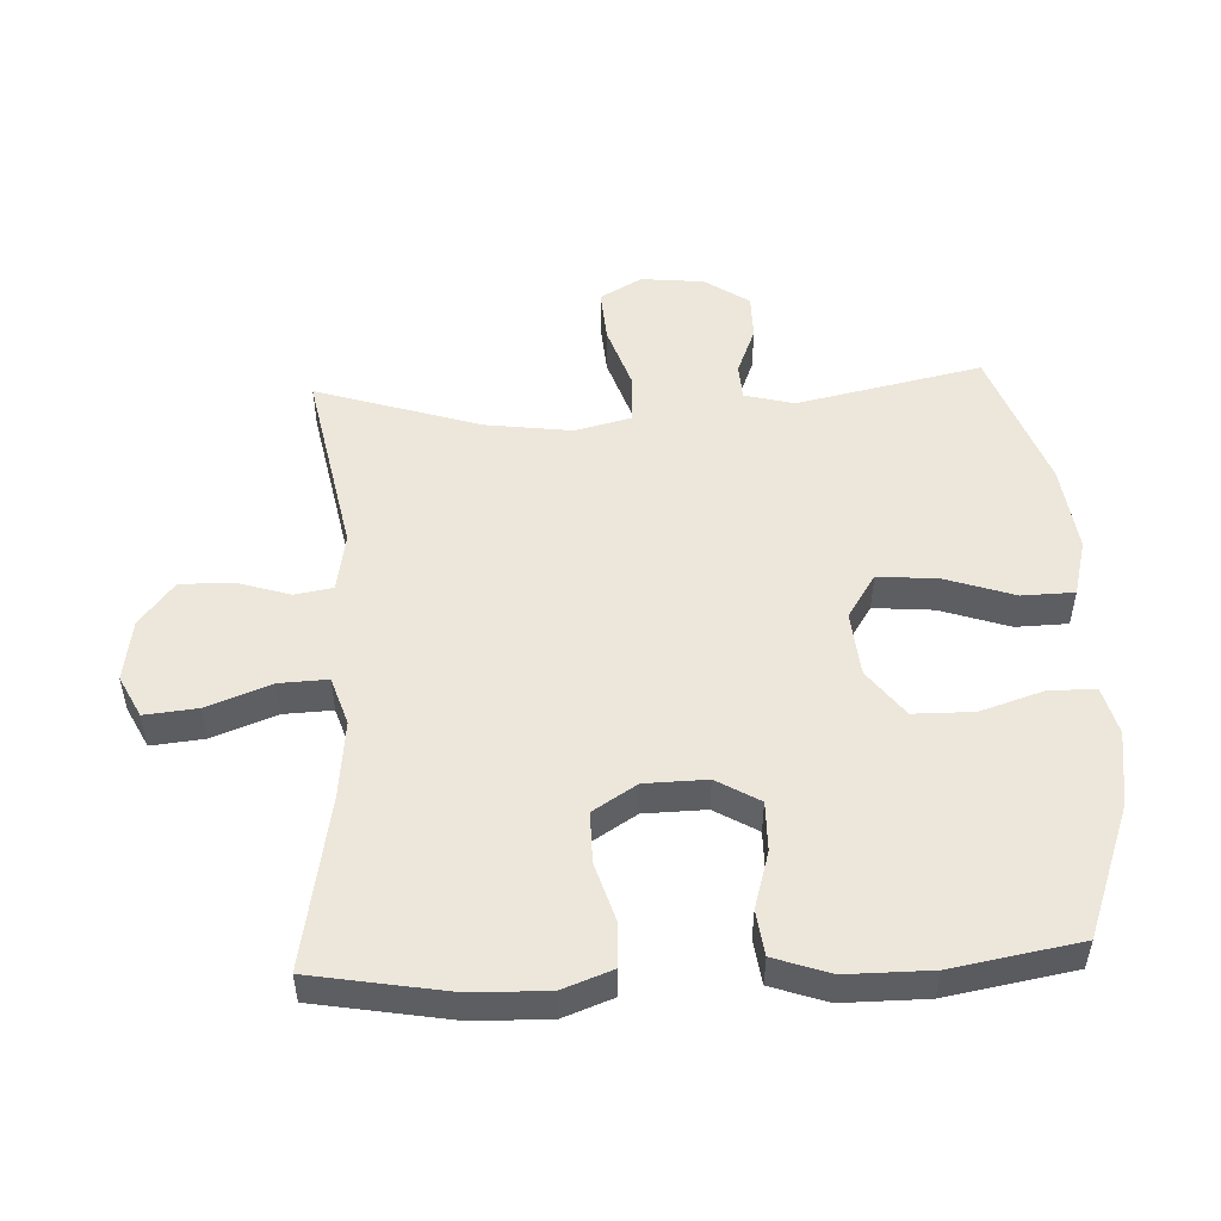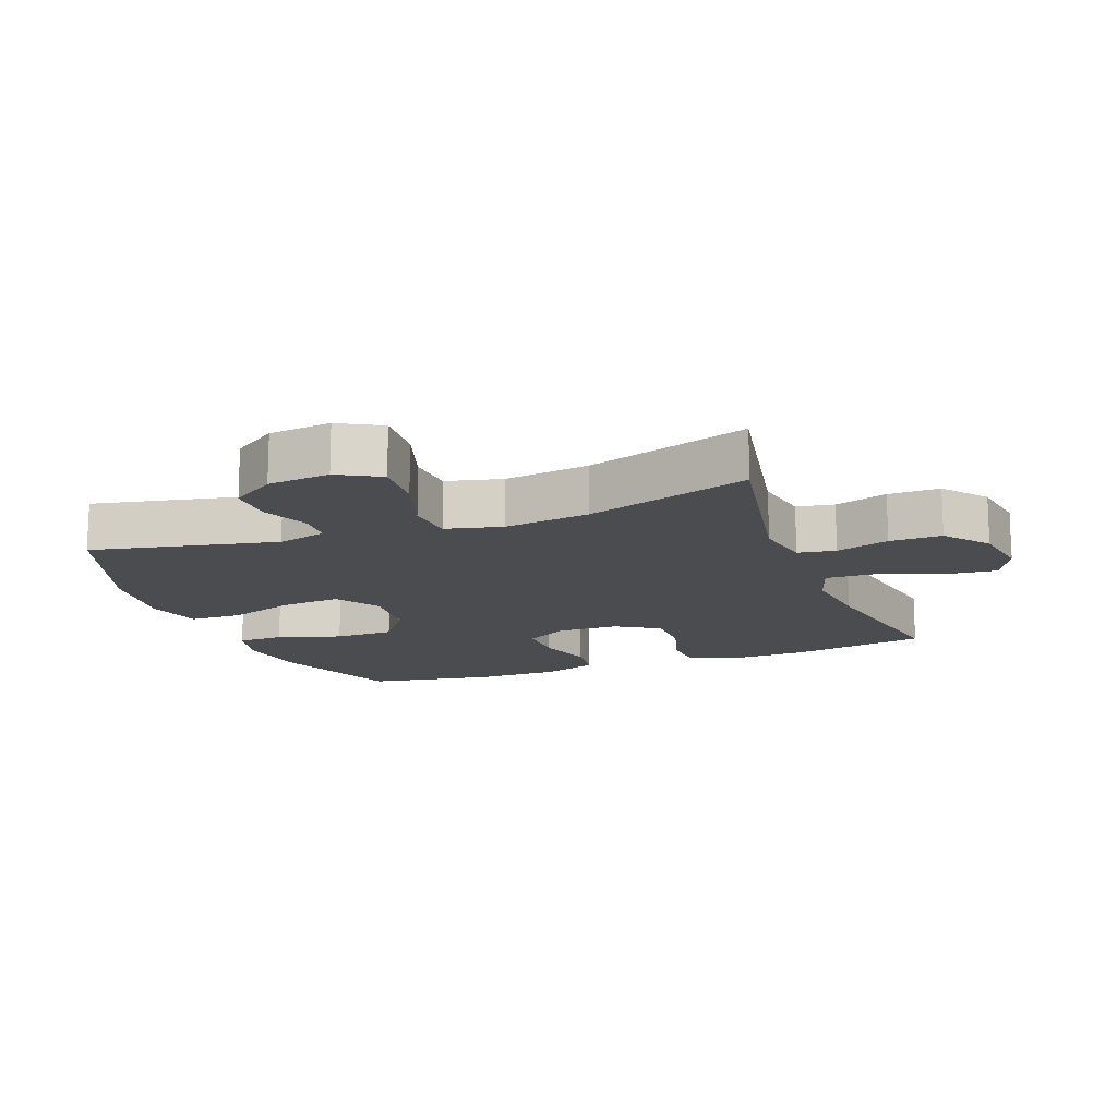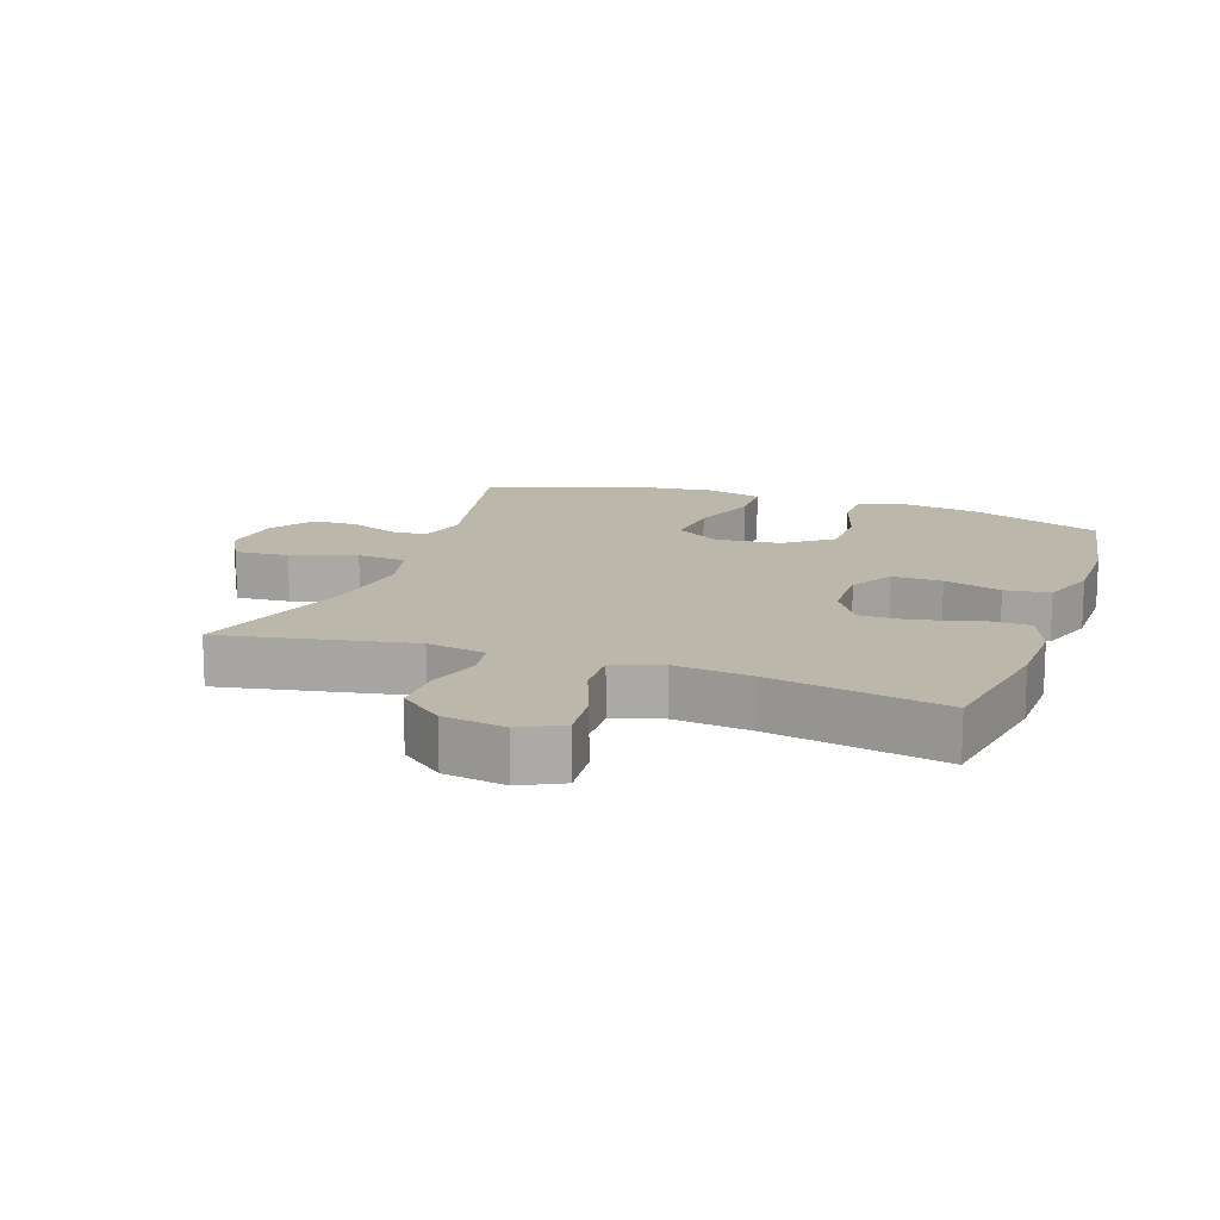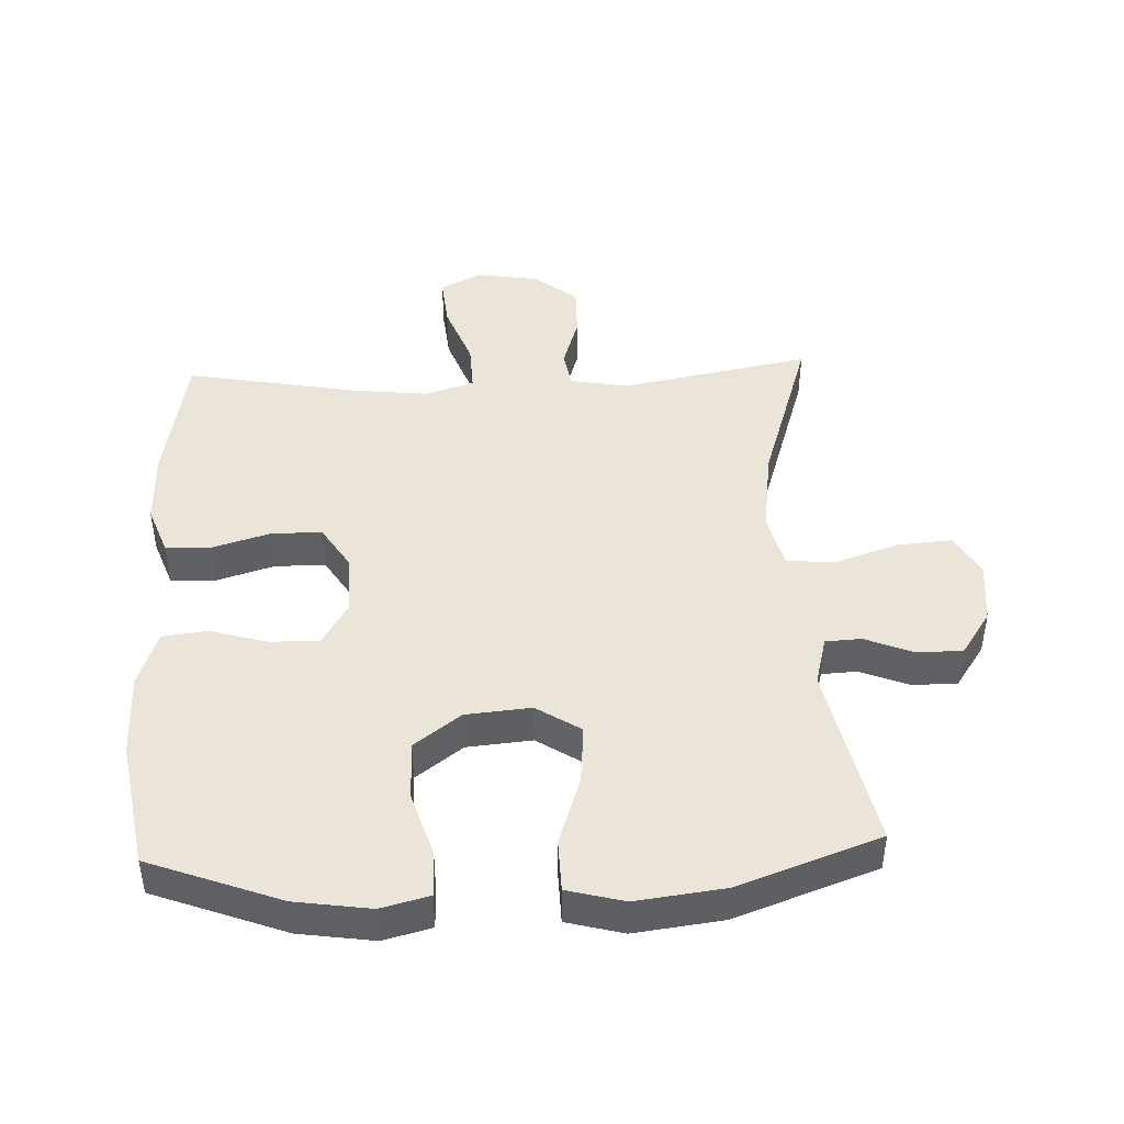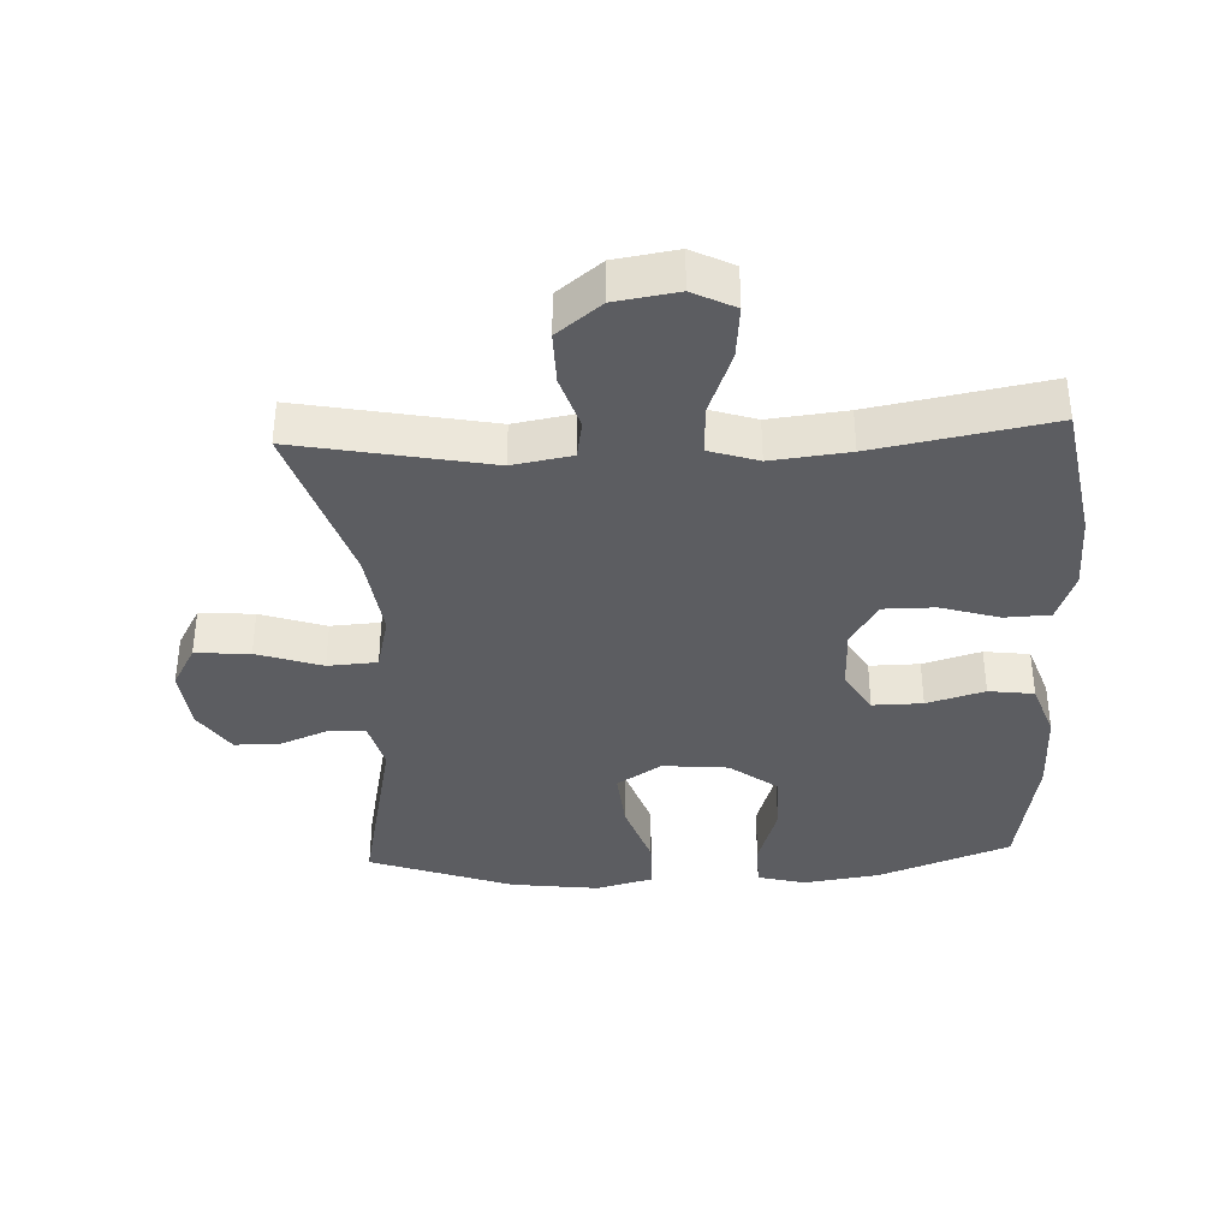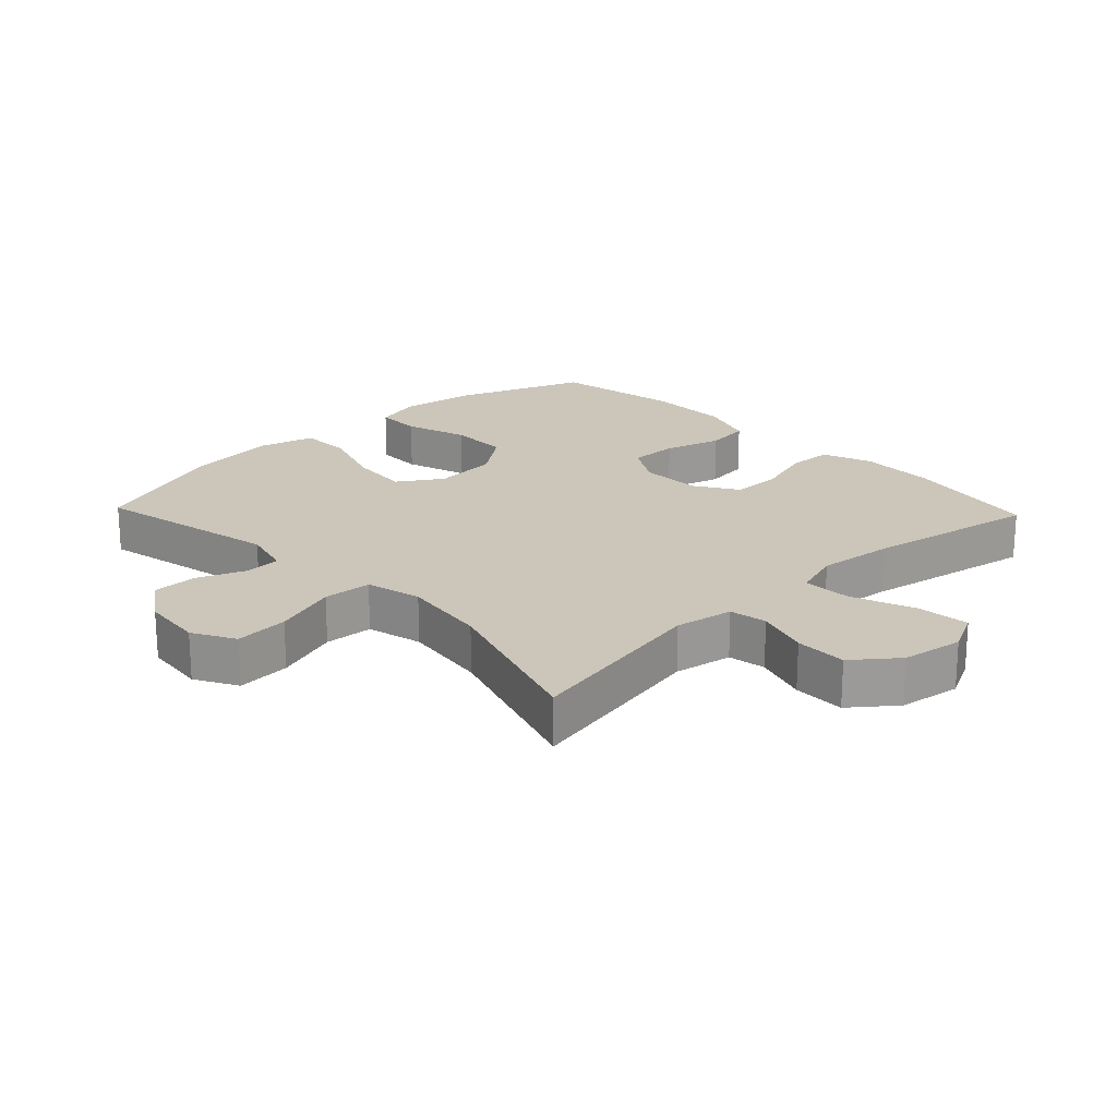
<metadata>
{"format":"obj","ext":"obj","renderer":"f3d","projection":"perspective","resolution":1024,"background":"white","views":[{"elev":51.1,"azim":87.2,"up":"+Y"},{"elev":-14.8,"azim":-69.2,"up":"+Y"},{"elev":14.5,"azim":19.3,"up":"+Y"},{"elev":44.6,"azim":177.6,"up":"+Y"},{"elev":-37.1,"azim":2.6,"up":"+Y"},{"elev":21.0,"azim":-43.6,"up":"+Y"}]}
</metadata>
<code>
v 0.5 0.07 -0.5
v 0.298 0.07 -0.576
v 0.183 0.07 -0.593
v 0.109 0.07 -0.574
v 0.108 0.07 -0.503
v 0.139 0.07 -0.405
v 0.138 0.07 -0.313
v 0.066 0.07 -0.259
v -0.034 0.07 -0.25
v -0.102 0.07 -0.294
v -0.094 0.07 -0.386
v -0.058 0.07 -0.492
v -0.06 0.07 -0.572
v -0.147 0.07 -0.595
v -0.282 0.07 -0.578
v -0.5 0.07 -0.5
v -0.44 0.07 -0.215
v -0.46 0.07 -0.139
v -0.515 0.07 -0.136
v -0.589 0.07 -0.166
v -0.659 0.07 -0.166
v -0.705 0.07 -0.098
v -0.715 0.07 -0.002
v -0.679 0.07 0.063
v -0.596 0.07 0.057
v -0.497 0.07 0.024
v -0.422 0.07 0.029
v -0.401 0.07 0.115
v -0.419 0.07 0.248
v -0.5 0.07 0.5
v -0.209 0.07 0.444
v -0.119 0.07 0.46
v -0.109 0.07 0.518
v -0.135 0.07 0.6
v -0.136 0.07 0.68
v -0.069 0.07 0.733
v 0.026 0.07 0.748
v 0.09 0.07 0.716
v 0.082 0.07 0.635
v 0.045 0.07 0.537
v 0.042 0.07 0.462
v 0.116 0.07 0.438
v 0.234 0.07 0.451
v 0.5 0.07 0.5
v 0.537 0.07 0.289
v 0.54 0.07 0.173
v 0.512 0.07 0.097
v 0.443 0.07 0.094
v 0.354 0.07 0.121
v 0.276 0.07 0.121
v 0.234 0.07 0.054
v 0.232 0.07 -0.041
v 0.271 0.07 -0.107
v 0.347 0.07 -0.106
v 0.435 0.07 -0.08
v 0.504 0.07 -0.089
v 0.534 0.07 -0.175
v 0.534 0.07 -0.304
v 0.5 0 -0.5
v 0.298 0 -0.576
v 0.183 0 -0.593
v 0.109 0 -0.574
v 0.108 0 -0.503
v 0.139 0 -0.405
v 0.138 0 -0.313
v 0.066 0 -0.259
v -0.034 0 -0.25
v -0.102 0 -0.294
v -0.094 0 -0.386
v -0.058 0 -0.492
v -0.06 0 -0.572
v -0.147 0 -0.595
v -0.282 0 -0.578
v -0.5 0 -0.5
v -0.44 0 -0.215
v -0.46 0 -0.139
v -0.515 0 -0.136
v -0.589 0 -0.166
v -0.659 0 -0.166
v -0.705 0 -0.098
v -0.715 0 -0.002
v -0.679 0 0.063
v -0.596 0 0.057
v -0.497 0 0.024
v -0.422 0 0.029
v -0.401 0 0.115
v -0.419 0 0.248
v -0.5 0 0.5
v -0.209 0 0.444
v -0.119 0 0.46
v -0.109 0 0.518
v -0.135 0 0.6
v -0.136 0 0.68
v -0.069 0 0.733
v 0.026 0 0.748
v 0.09 0 0.716
v 0.082 0 0.635
v 0.045 0 0.537
v 0.042 0 0.462
v 0.116 0 0.438
v 0.234 0 0.451
v 0.5 0 0.5
v 0.537 0 0.289
v 0.54 0 0.173
v 0.512 0 0.097
v 0.443 0 0.094
v 0.354 0 0.121
v 0.276 0 0.121
v 0.234 0 0.054
v 0.232 0 -0.041
v 0.271 0 -0.107
v 0.347 0 -0.106
v 0.435 0 -0.08
v 0.504 0 -0.089
v 0.534 0 -0.175
v 0.534 0 -0.304
f 54 55 56 57
f 53 54 57 58
f 46 47 48 49
f 46 49 50
f 43 44 45 46
f 42 43 46 50
f 41 42 50 51
f 37 38 39 40
f 37 40 41
f 36 37 41
f 33 34 35 36
f 32 33 36 41
f 31 32 41 51
f 29 30 31 51
f 23 24 25 26
f 23 26 27
f 22 23 27
f 19 20 21 22
f 18 19 22 27
f 17 18 27 28
f 15 16 17
f 14 15 17 28
f 11 12 13 14
f 10 11 14 28
f 3 4 5 6
f 3 6 7
f 2 3 7
f 53 58 1 2
f 52 53 2 7
f 51 52 7 8
f 29 51 8 9
f 9 10 28 29
f 115 114 113 112
f 116 115 112 111
f 107 106 105 104
f 108 107 104
f 104 103 102 101
f 108 104 101 100
f 109 108 100 99
f 98 97 96 95
f 99 98 95
f 99 95 94
f 94 93 92 91
f 99 94 91 90
f 109 99 90 89
f 109 89 88 87
f 84 83 82 81
f 85 84 81
f 85 81 80
f 80 79 78 77
f 85 80 77 76
f 86 85 76 75
f 75 74 73
f 86 75 73 72
f 72 71 70 69
f 86 72 69 68
f 64 63 62 61
f 65 64 61
f 65 61 60
f 60 59 116 111
f 65 60 111 110
f 66 65 110 109
f 67 66 109 87
f 87 86 68 67
f 1 59 60 2
f 2 60 61 3
f 3 61 62 4
f 4 62 63 5
f 5 63 64 6
f 6 64 65 7
f 7 65 66 8
f 8 66 67 9
f 9 67 68 10
f 10 68 69 11
f 11 69 70 12
f 12 70 71 13
f 13 71 72 14
f 14 72 73 15
f 15 73 74 16
f 16 74 75 17
f 17 75 76 18
f 18 76 77 19
f 19 77 78 20
f 20 78 79 21
f 21 79 80 22
f 22 80 81 23
f 23 81 82 24
f 24 82 83 25
f 25 83 84 26
f 26 84 85 27
f 27 85 86 28
f 28 86 87 29
f 29 87 88 30
f 30 88 89 31
f 31 89 90 32
f 32 90 91 33
f 33 91 92 34
f 34 92 93 35
f 35 93 94 36
f 36 94 95 37
f 37 95 96 38
f 38 96 97 39
f 39 97 98 40
f 40 98 99 41
f 41 99 100 42
f 42 100 101 43
f 43 101 102 44
f 44 102 103 45
f 45 103 104 46
f 46 104 105 47
f 47 105 106 48
f 48 106 107 49
f 49 107 108 50
f 50 108 109 51
f 51 109 110 52
f 52 110 111 53
f 53 111 112 54
f 54 112 113 55
f 55 113 114 56
f 56 114 115 57
f 57 115 116 58
f 58 116 59 1

</code>
